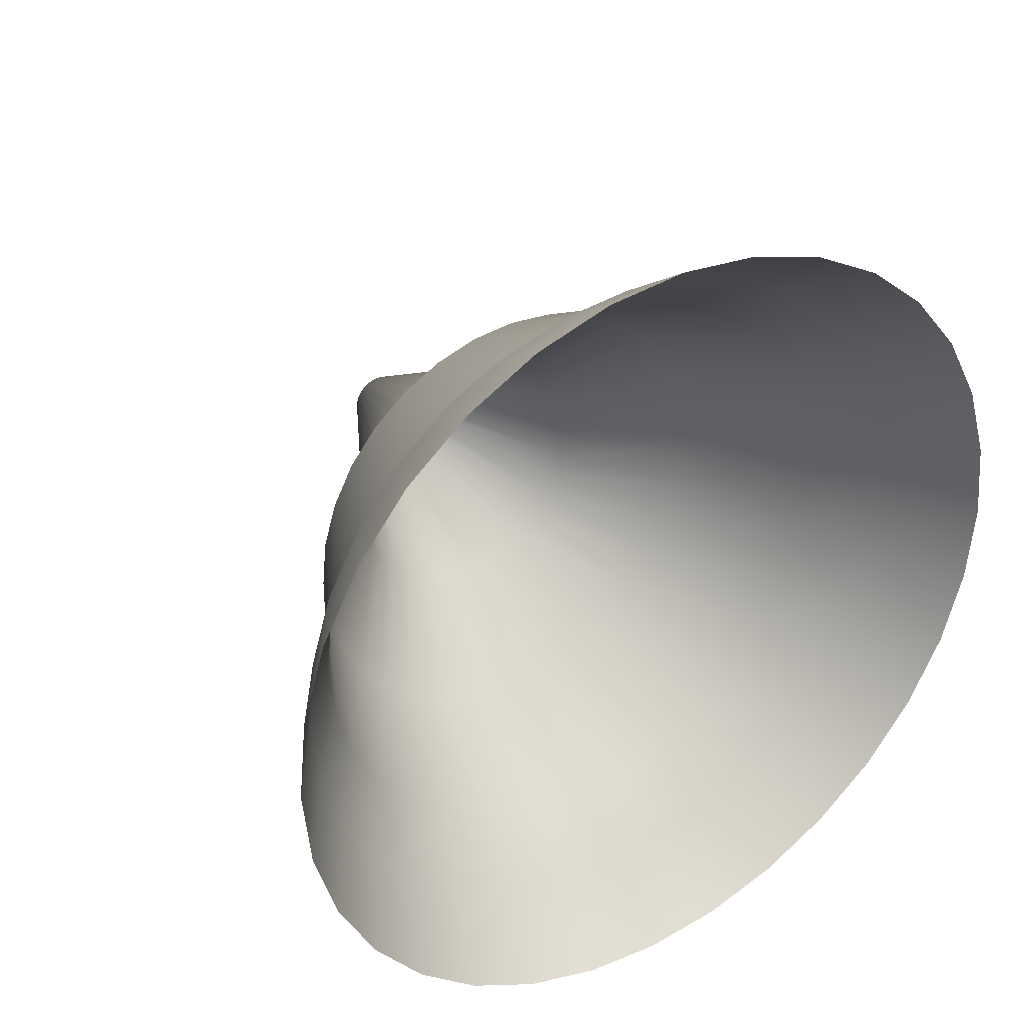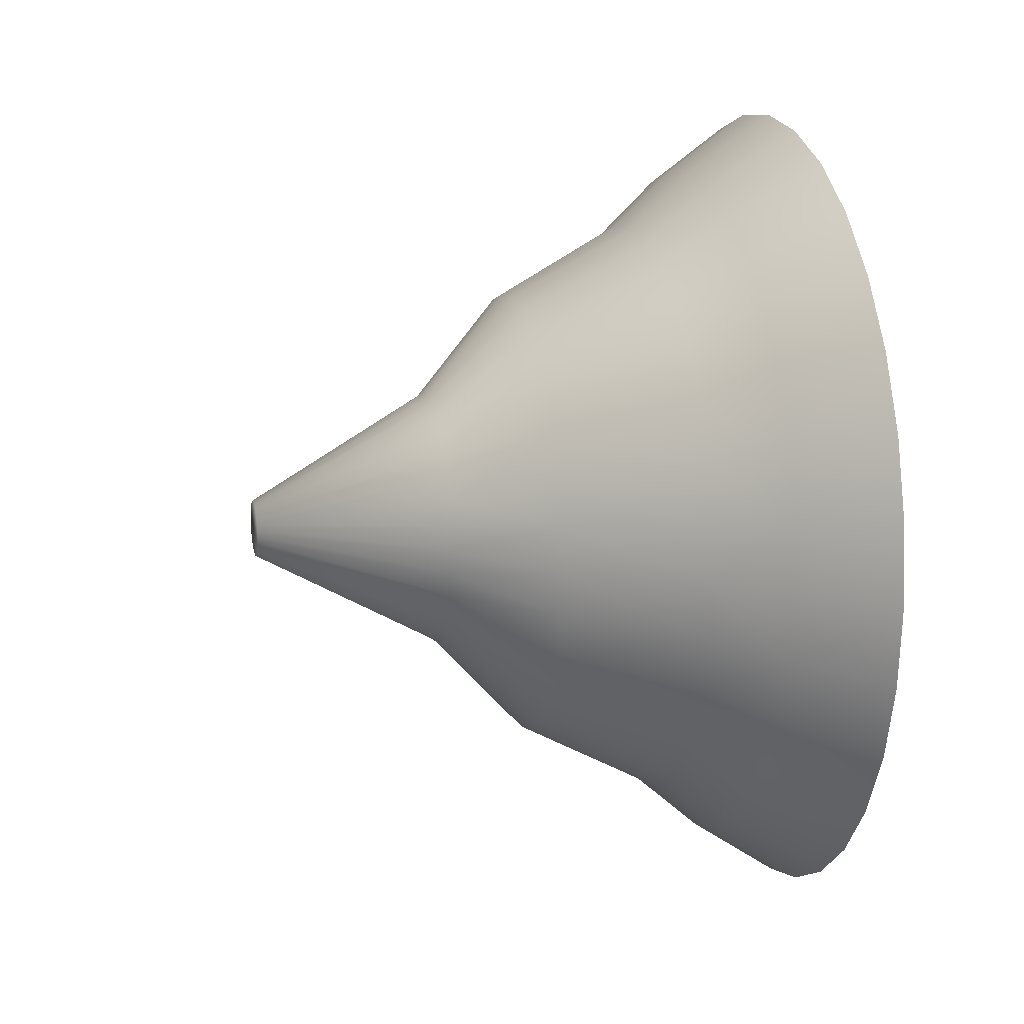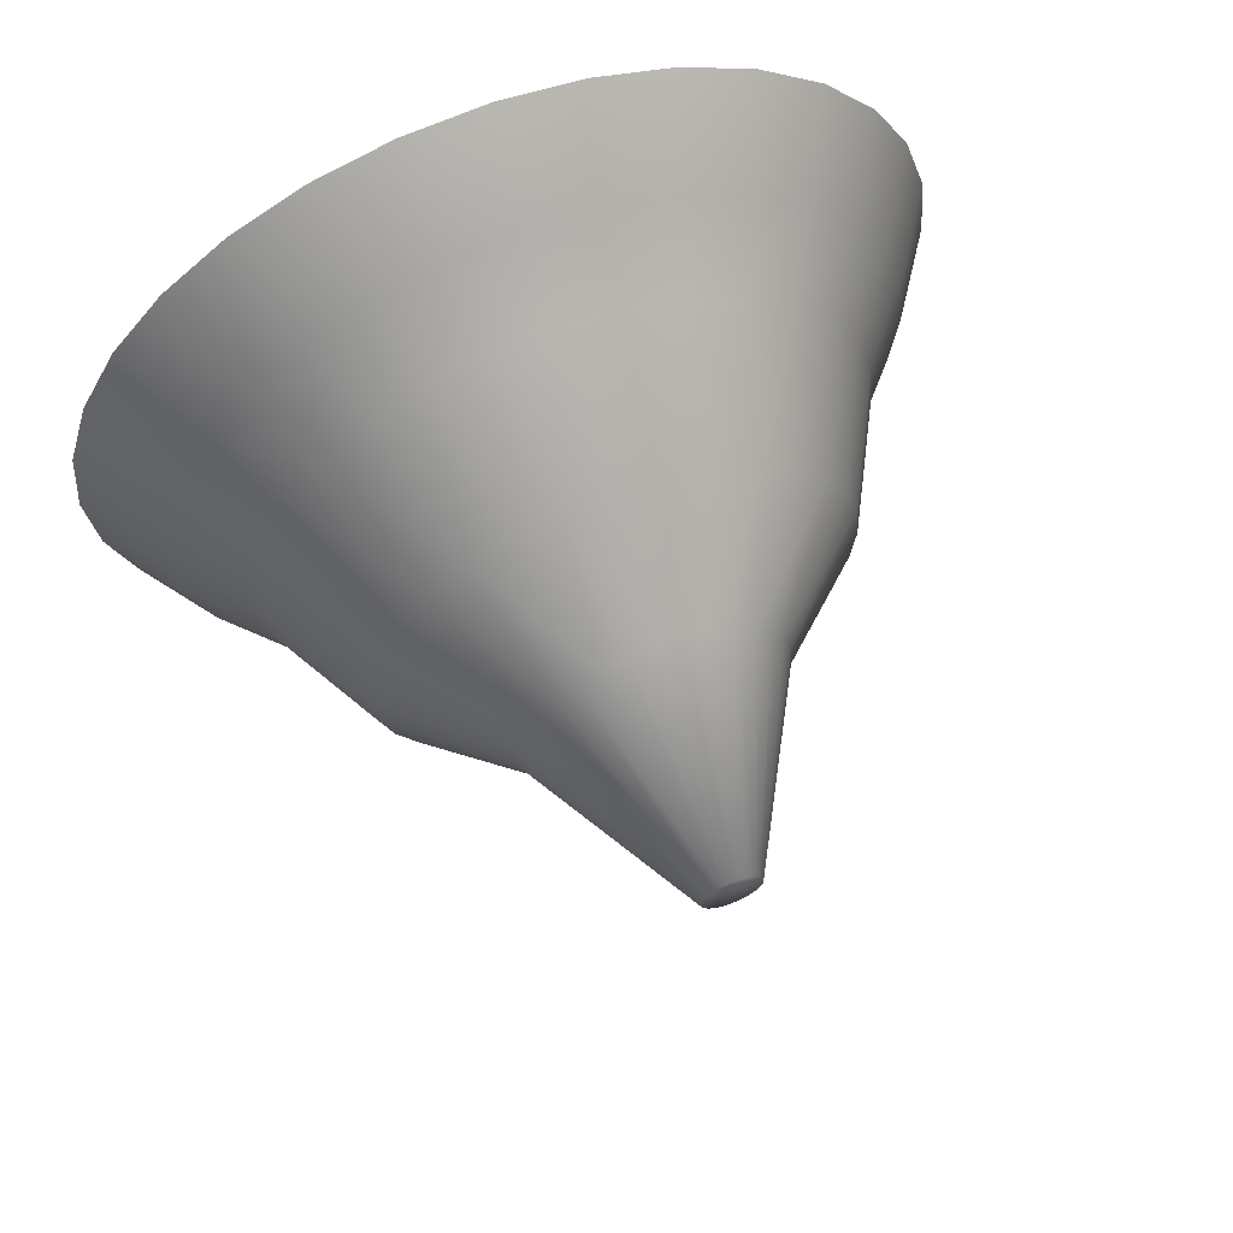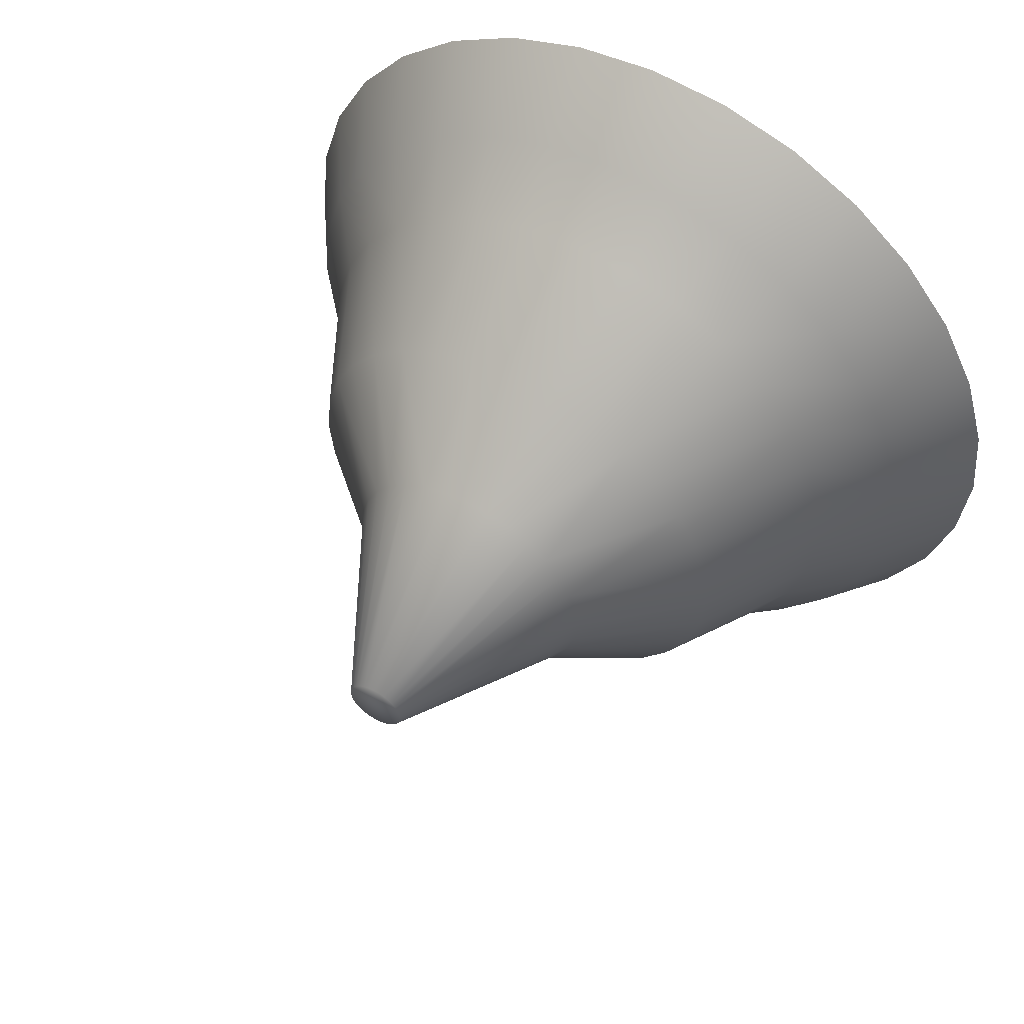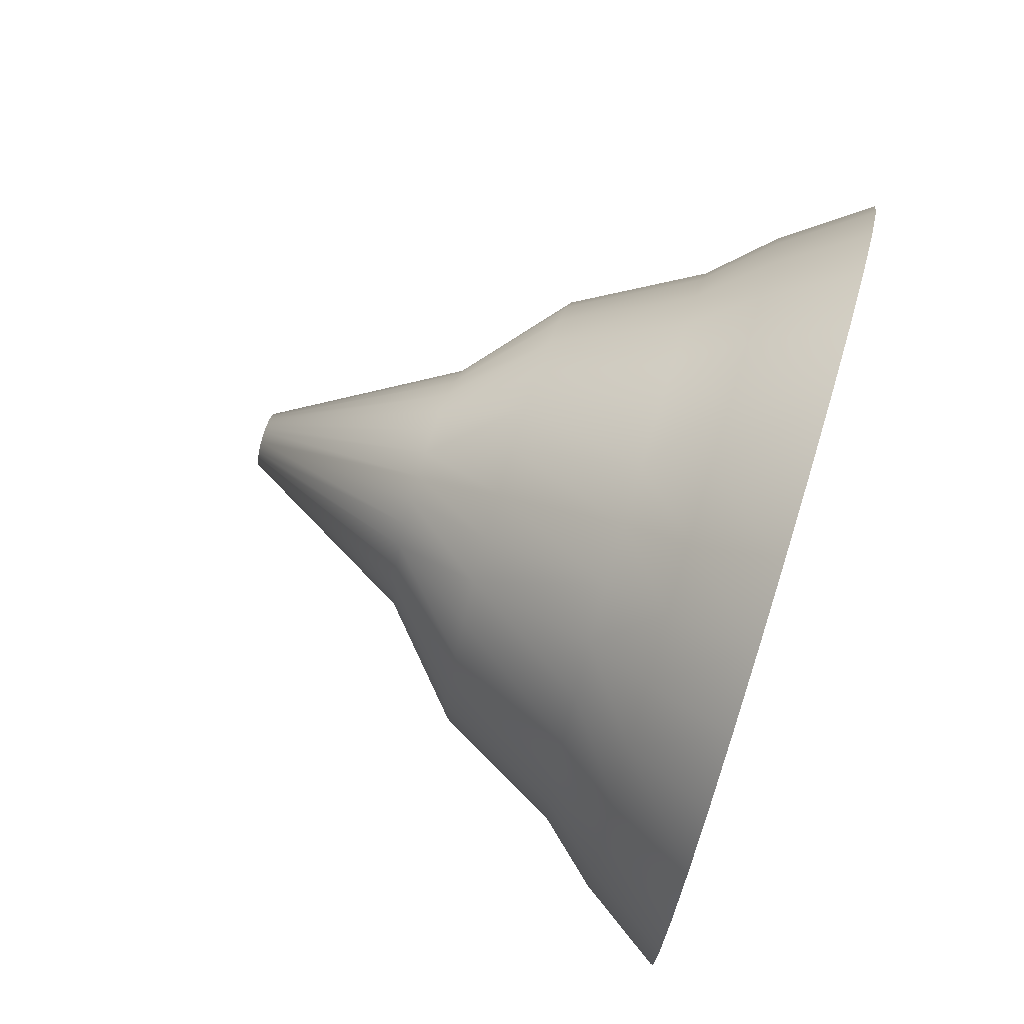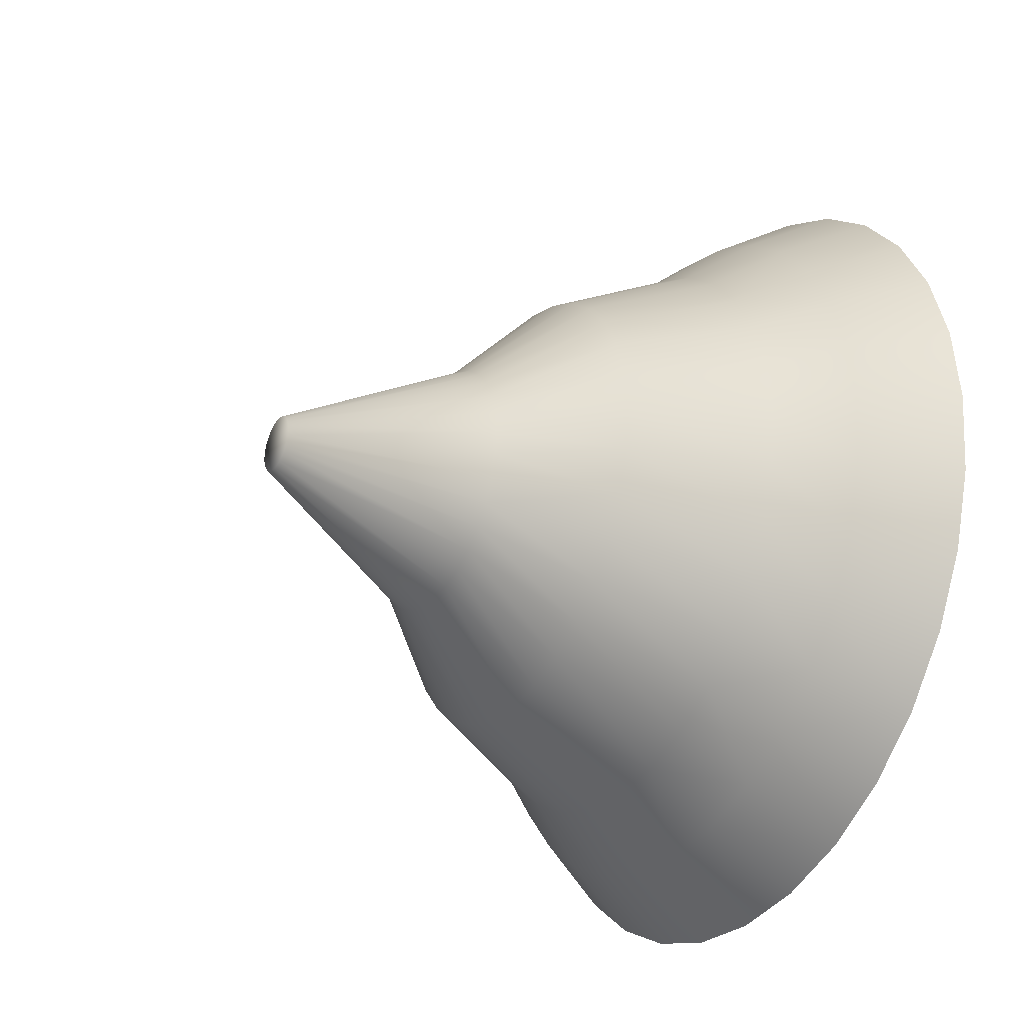
<metadata>
{"format":"obj","ext":"obj","renderer":"f3d","projection":"perspective","resolution":1024,"background":"white","views":[{"elev":34.3,"azim":56.3,"up":"+Y"},{"elev":15.5,"azim":-13.3,"up":"+Y"},{"elev":65.3,"azim":-110.8,"up":"+Y"},{"elev":54.7,"azim":-60.0,"up":"+Y"},{"elev":74.7,"azim":17.0,"up":"+Y"},{"elev":-30.7,"azim":-29.6,"up":"+Z"}]}
</metadata>
<code>
o Circle_Circle.001
v 0 -0 2.2
v 0 0.4292 2.158
v 0 0.8419 2.033
v 0 1.222 1.829
v 0 1.556 1.556
v 0 1.829 1.222
v 0 2.033 0.8419
v 0 2.158 0.4292
v -0 2.2 -0
v -0 2.158 -0.4292
v -0 2.033 -0.8419
v -0 1.829 -1.222
v -0 1.556 -1.556
v -0 1.222 -1.829
v -0 0.8419 -2.033
v -0 0.4292 -2.158
v -0 -0 -2.2
v -0 -0.4292 -2.158
v -0 -0.8419 -2.033
v -0 -1.222 -1.829
v -0 -1.556 -1.556
v -0 -1.829 -1.222
v -0 -2.033 -0.8419
v -0 -2.158 -0.4292
v 0 -2.2 0
v 0 -2.158 0.4292
v 0 -2.033 0.8419
v 0 -1.829 1.222
v 0 -1.556 1.556
v 0 -1.222 1.829
v 0 -0.8419 2.033
v 0 -0.4292 2.158
v -1.467 -0 1.232
v -1.467 0.2404 1.208
v -1.467 0.4715 1.138
v -1.467 0.6845 1.024
v -1.467 0.8712 0.8712
v -1.467 1.024 0.6845
v -1.467 1.138 0.4715
v -1.467 1.208 0.2404
v -1.467 1.232 -0
v -1.467 1.208 -0.2404
v -1.467 1.138 -0.4715
v -1.467 1.024 -0.6845
v -1.467 0.8712 -0.8712
v -1.467 0.6845 -1.024
v -1.467 0.4715 -1.138
v -1.467 0.2404 -1.208
v -1.467 -0 -1.232
v -1.467 -0.2404 -1.208
v -1.467 -0.4715 -1.138
v -1.467 -0.6845 -1.024
v -1.467 -0.8712 -0.8712
v -1.467 -1.024 -0.6845
v -1.467 -1.138 -0.4715
v -1.467 -1.208 -0.2404
v -1.467 -1.232 0
v -1.467 -1.208 0.2404
v -1.467 -1.138 0.4715
v -1.467 -1.024 0.6845
v -1.467 -0.8712 0.8712
v -1.467 -0.6845 1.024
v -1.467 -0.4715 1.138
v -1.467 -0.2404 1.208
v -2.934 -0 0.154
v -2.934 0.03004 0.151
v -2.934 0.05893 0.1423
v -2.934 0.08556 0.128
v -2.934 0.1089 0.1089
v -2.934 0.128 0.08556
v -2.934 0.1423 0.05893
v -2.934 0.151 0.03004
v -2.934 0.154 -0
v -2.934 0.151 -0.03004
v -2.934 0.1423 -0.05893
v -2.934 0.128 -0.08556
v -2.934 0.1089 -0.1089
v -2.934 0.08556 -0.128
v -2.934 0.05893 -0.1423
v -2.934 0.03004 -0.151
v -2.934 -0 -0.154
v -2.934 -0.03004 -0.151
v -2.934 -0.05893 -0.1423
v -2.934 -0.08556 -0.128
v -2.934 -0.1089 -0.1089
v -2.934 -0.128 -0.08556
v -2.934 -0.1423 -0.05893
v -2.934 -0.151 -0.03004
v -2.934 -0.154 0
v -2.934 -0.151 0.03004
v -2.934 -0.1423 0.05893
v -2.934 -0.128 0.08556
v -2.934 -0.1089 0.1089
v -2.934 -0.08556 0.128
v -2.934 -0.05893 0.1423
v -2.934 -0.03004 0.151
v -0.7893 -1.592 0
v -0.7893 -1.562 0.3107
v -0.7893 1.324 -0.8847
v -0.7893 1.126 -1.126
v -0.7893 -1.471 0.6094
v -0.7893 0.8847 -1.324
v -0.7893 -1.324 0.8847
v -0.7893 0.6094 -1.471
v -0.7893 -0 1.592
v -0.7893 0.3107 1.562
v -0.7893 -1.126 1.126
v -0.7893 0.3107 -1.562
v -0.7893 0.6094 1.471
v -0.7893 -0.8847 1.324
v -0.7893 -0 -1.592
v -0.7893 0.8847 1.324
v -0.7893 -0.6094 1.471
v -0.7893 -0.3107 -1.562
v -0.7893 1.126 1.126
v -0.7893 -0.3107 1.562
v -0.7893 -0.6094 -1.471
v -0.7893 1.324 0.8847
v -0.7893 -0.8847 -1.324
v -0.7893 1.471 0.6094
v -0.7893 -1.126 -1.126
v -0.7893 1.562 0.3107
v -0.7893 -1.324 -0.8847
v -0.7893 1.592 -0
v -0.7893 -1.471 -0.6094
v -0.7893 1.562 -0.3107
v -0.7893 -1.562 -0.3107
v -0.7893 1.471 -0.6094
v -0.456 -1.853 0.3687
v -0.456 1.336 -1.336
v -0.456 -1.746 0.7232
v -0.456 1.05 -1.571
v -0.456 -1.571 1.05
v -0.456 0.7232 -1.746
v -0.456 0.3687 1.853
v -0.456 -1.336 1.336
v -0.456 0.3687 -1.853
v -0.456 0.7232 1.746
v -0.456 -1.05 1.571
v -0.456 -0 -1.89
v -0.456 1.05 1.571
v -0.456 -0.7232 1.746
v -0.456 -0.3687 -1.853
v -0.456 1.336 1.336
v -0.456 -0.3687 1.853
v -0.456 -0.7232 -1.746
v -0.456 1.571 1.05
v -0.456 -1.05 -1.571
v -0.456 1.746 0.7232
v -0.456 -1.336 -1.336
v -0.456 1.853 0.3687
v -0.456 -1.571 -1.05
v -0.456 1.89 -0
v -0.456 -1.746 -0.7232
v -0.456 1.853 -0.3687
v -0.456 -1.853 -0.3687
v -0.456 1.746 -0.7232
v -0.456 -1.89 0
v -0.456 1.571 -1.05
v -0.456 -0 1.89
v -1.956 -0.385 -0.5762
v -1.956 -0.49 -0.49
v -1.956 0.6402 0.2652
v -1.956 0.6797 0.1352
v -1.956 -0.5762 -0.385
v -1.956 0.693 -0
v -1.956 -0.6402 -0.2652
v -1.956 0.6797 -0.1352
v -1.956 -0.6797 -0.1352
v -1.956 0.6402 -0.2652
v -1.956 -0.693 0
v -1.956 0.5762 -0.385
v -1.956 -0.6797 0.1352
v -1.956 0.49 -0.49
v -1.956 -0.6402 0.2652
v -1.956 0.385 -0.5762
v -1.956 -0.5762 0.385
v -1.956 0.2652 -0.6402
v -1.956 -0 0.693
v -1.956 0.1352 0.6797
v -1.956 -0.49 0.49
v -1.956 0.1352 -0.6797
v -1.956 0.2652 0.6402
v -1.956 -0.385 0.5762
v -1.956 -0 -0.693
v -1.956 0.385 0.5762
v -1.956 -0.2652 0.6402
v -1.956 -0.1352 -0.6797
v -1.956 0.49 0.49
v -1.956 -0.1352 0.6797
v -1.956 -0.2652 -0.6402
v -1.956 0.5762 0.385
f 98 57 58
f 100 44 45
f 98 59 101
f 102 45 46
f 101 60 103
f 104 46 47
f 105 34 106
f 103 61 107
f 104 48 108
f 106 35 109
f 110 61 62
f 108 49 111
f 109 36 112
f 113 62 63
f 114 49 50
f 112 37 115
f 116 63 64
f 114 51 117
f 115 38 118
f 116 33 105
f 117 52 119
f 120 38 39
f 119 53 121
f 120 40 122
f 121 54 123
f 122 41 124
f 123 55 125
f 124 42 126
f 125 56 127
f 126 43 128
f 127 57 97
f 128 44 99
f 161 85 162
f 164 71 72
f 162 86 165
f 164 73 166
f 165 87 167
f 166 74 168
f 167 88 169
f 168 75 170
f 171 88 89
f 172 75 76
f 171 90 173
f 172 77 174
f 173 91 175
f 174 78 176
f 175 92 177
f 176 79 178
f 179 66 180
f 181 92 93
f 178 80 182
f 180 67 183
f 181 94 184
f 182 81 185
f 186 67 68
f 187 94 95
f 188 81 82
f 189 68 69
f 187 96 190
f 188 83 191
f 192 69 70
f 190 65 179
f 161 83 84
f 192 71 163
f 83 75 67
f 157 99 159
f 156 97 158
f 155 128 157
f 154 127 156
f 155 124 126
f 152 125 154
f 151 124 153
f 150 123 152
f 149 122 151
f 150 119 121
f 149 118 120
f 146 119 148
f 145 105 160
f 144 118 147
f 146 114 117
f 145 113 116
f 141 115 144
f 140 114 143
f 142 110 113
f 138 112 141
f 137 111 140
f 136 110 139
f 135 109 138
f 134 108 137
f 136 103 107
f 135 105 106
f 134 102 104
f 131 103 133
f 132 100 102
f 129 101 131
f 159 100 130
f 158 98 129
f 26 158 129
f 12 130 13
f 26 131 27
f 14 130 132
f 27 133 28
f 14 134 15
f 1 135 2
f 28 136 29
f 15 137 16
f 2 138 3
f 29 139 30
f 17 137 140
f 3 141 4
f 30 142 31
f 17 143 18
f 4 144 5
f 32 142 145
f 19 143 146
f 6 144 147
f 1 145 160
f 19 148 20
f 7 147 149
f 21 148 150
f 7 151 8
f 21 152 22
f 8 153 9
f 22 154 23
f 10 153 155
f 23 156 24
f 10 157 11
f 24 158 25
f 12 157 159
f 38 163 39
f 51 161 52
f 33 190 179
f 38 189 192
f 50 191 51
f 64 187 190
f 36 189 37
f 49 188 50
f 62 187 63
f 36 183 186
f 48 185 49
f 61 184 62
f 34 183 35
f 47 182 48
f 60 181 61
f 34 179 180
f 47 176 178
f 59 177 60
f 45 176 46
f 58 175 59
f 44 174 45
f 57 173 58
f 44 170 172
f 56 171 57
f 42 170 43
f 55 169 56
f 42 166 168
f 55 165 167
f 40 166 41
f 53 165 54
f 39 164 40
f 52 162 53
f 98 97 57
f 100 99 44
f 98 58 59
f 102 100 45
f 101 59 60
f 104 102 46
f 105 33 34
f 103 60 61
f 104 47 48
f 106 34 35
f 110 107 61
f 108 48 49
f 109 35 36
f 113 110 62
f 114 111 49
f 112 36 37
f 116 113 63
f 114 50 51
f 115 37 38
f 116 64 33
f 117 51 52
f 120 118 38
f 119 52 53
f 120 39 40
f 121 53 54
f 122 40 41
f 123 54 55
f 124 41 42
f 125 55 56
f 126 42 43
f 127 56 57
f 128 43 44
f 161 84 85
f 164 163 71
f 162 85 86
f 164 72 73
f 165 86 87
f 166 73 74
f 167 87 88
f 168 74 75
f 171 169 88
f 172 170 75
f 171 89 90
f 172 76 77
f 173 90 91
f 174 77 78
f 175 91 92
f 176 78 79
f 179 65 66
f 181 177 92
f 178 79 80
f 180 66 67
f 181 93 94
f 182 80 81
f 186 183 67
f 187 184 94
f 188 185 81
f 189 186 68
f 187 95 96
f 188 82 83
f 192 189 69
f 190 96 65
f 161 191 83
f 192 70 71
f 67 66 65
f 65 96 67
f 96 95 67
f 95 94 93
f 93 92 91
f 91 90 87
f 90 89 87
f 89 88 87
f 87 86 85
f 85 84 83
f 83 82 81
f 81 80 83
f 80 79 83
f 79 78 77
f 77 76 75
f 75 74 71
f 74 73 71
f 73 72 71
f 71 70 67
f 70 69 67
f 69 68 67
f 95 93 67
f 93 91 67
f 87 85 91
f 85 83 91
f 79 77 83
f 77 75 83
f 75 71 67
f 67 91 83
f 157 128 99
f 156 127 97
f 155 126 128
f 154 125 127
f 155 153 124
f 152 123 125
f 151 122 124
f 150 121 123
f 149 120 122
f 150 148 119
f 149 147 118
f 146 117 119
f 145 116 105
f 144 115 118
f 146 143 114
f 145 142 113
f 141 112 115
f 140 111 114
f 142 139 110
f 138 109 112
f 137 108 111
f 136 107 110
f 135 106 109
f 134 104 108
f 136 133 103
f 135 160 105
f 134 132 102
f 131 101 103
f 132 130 100
f 129 98 101
f 159 99 100
f 158 97 98
f 26 25 158
f 12 159 130
f 26 129 131
f 14 13 130
f 27 131 133
f 14 132 134
f 1 160 135
f 28 133 136
f 15 134 137
f 2 135 138
f 29 136 139
f 17 16 137
f 3 138 141
f 30 139 142
f 17 140 143
f 4 141 144
f 32 31 142
f 19 18 143
f 6 5 144
f 1 32 145
f 19 146 148
f 7 6 147
f 21 20 148
f 7 149 151
f 21 150 152
f 8 151 153
f 22 152 154
f 10 9 153
f 23 154 156
f 10 155 157
f 24 156 158
f 12 11 157
f 38 192 163
f 51 191 161
f 33 64 190
f 38 37 189
f 50 188 191
f 64 63 187
f 36 186 189
f 49 185 188
f 62 184 187
f 36 35 183
f 48 182 185
f 61 181 184
f 34 180 183
f 47 178 182
f 60 177 181
f 34 33 179
f 47 46 176
f 59 175 177
f 45 174 176
f 58 173 175
f 44 172 174
f 57 171 173
f 44 43 170
f 56 169 171
f 42 168 170
f 55 167 169
f 42 41 166
f 55 54 165
f 40 164 166
f 53 162 165
f 39 163 164
f 52 161 162

</code>
